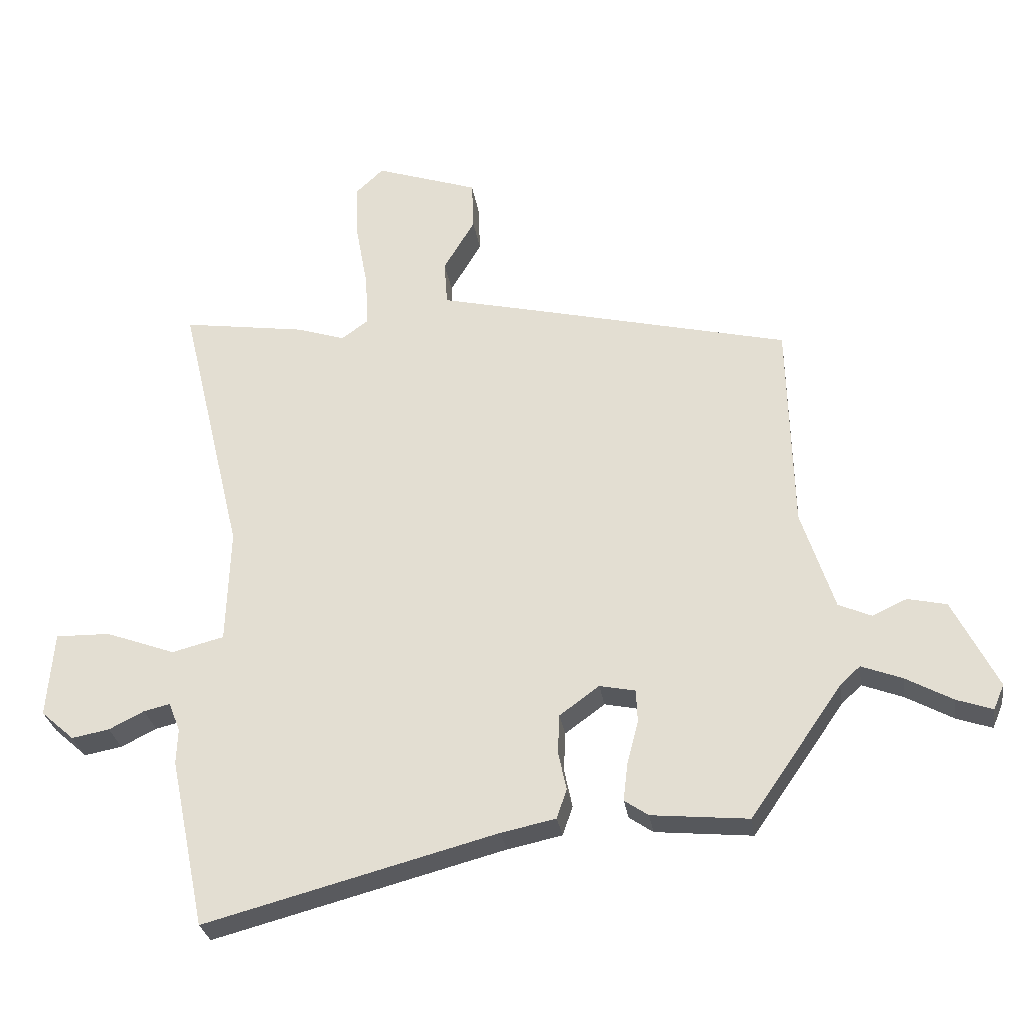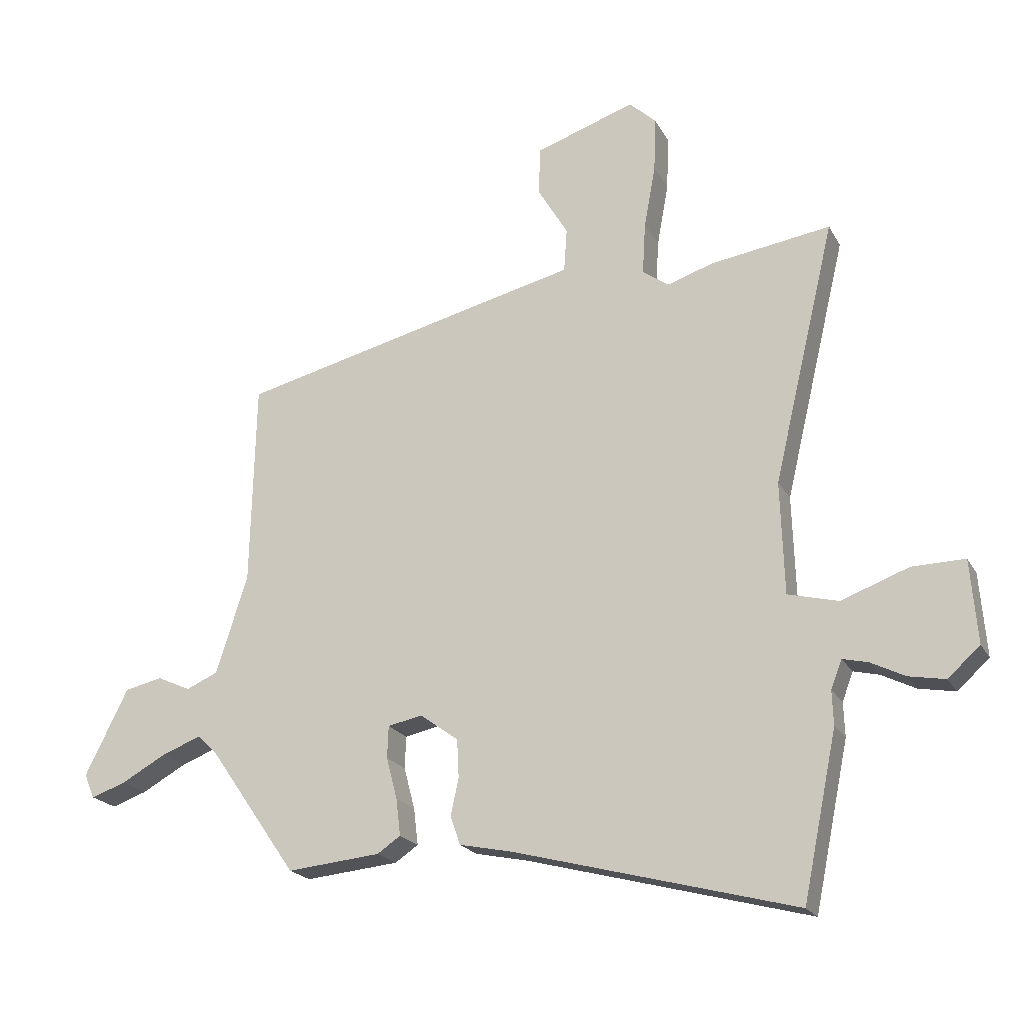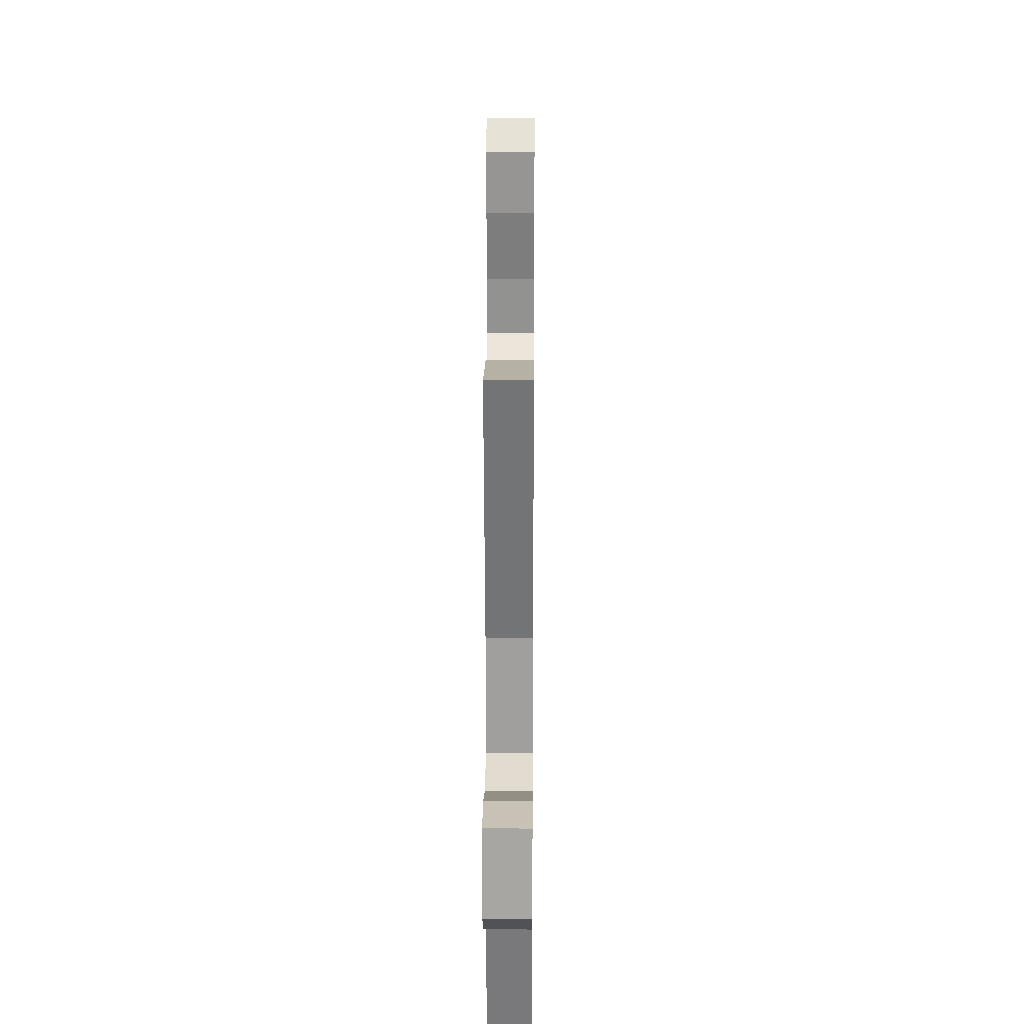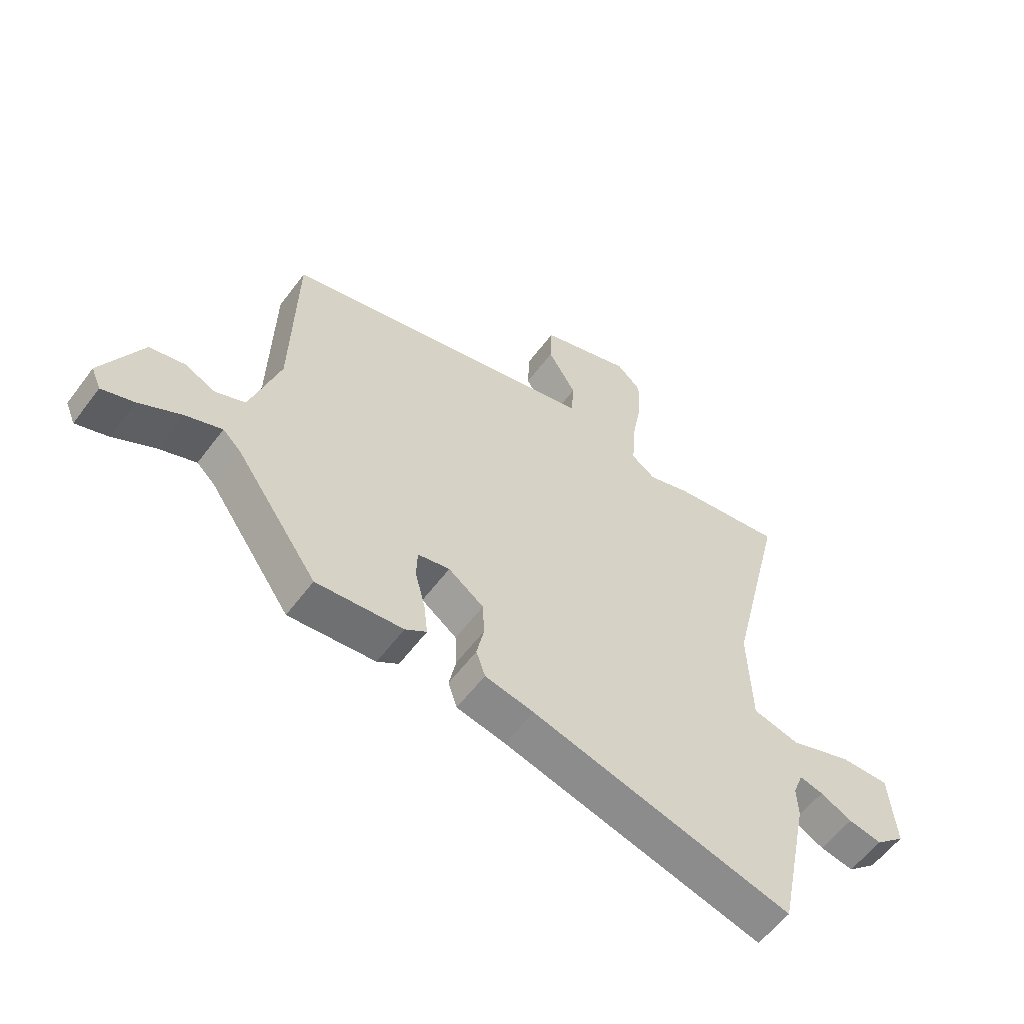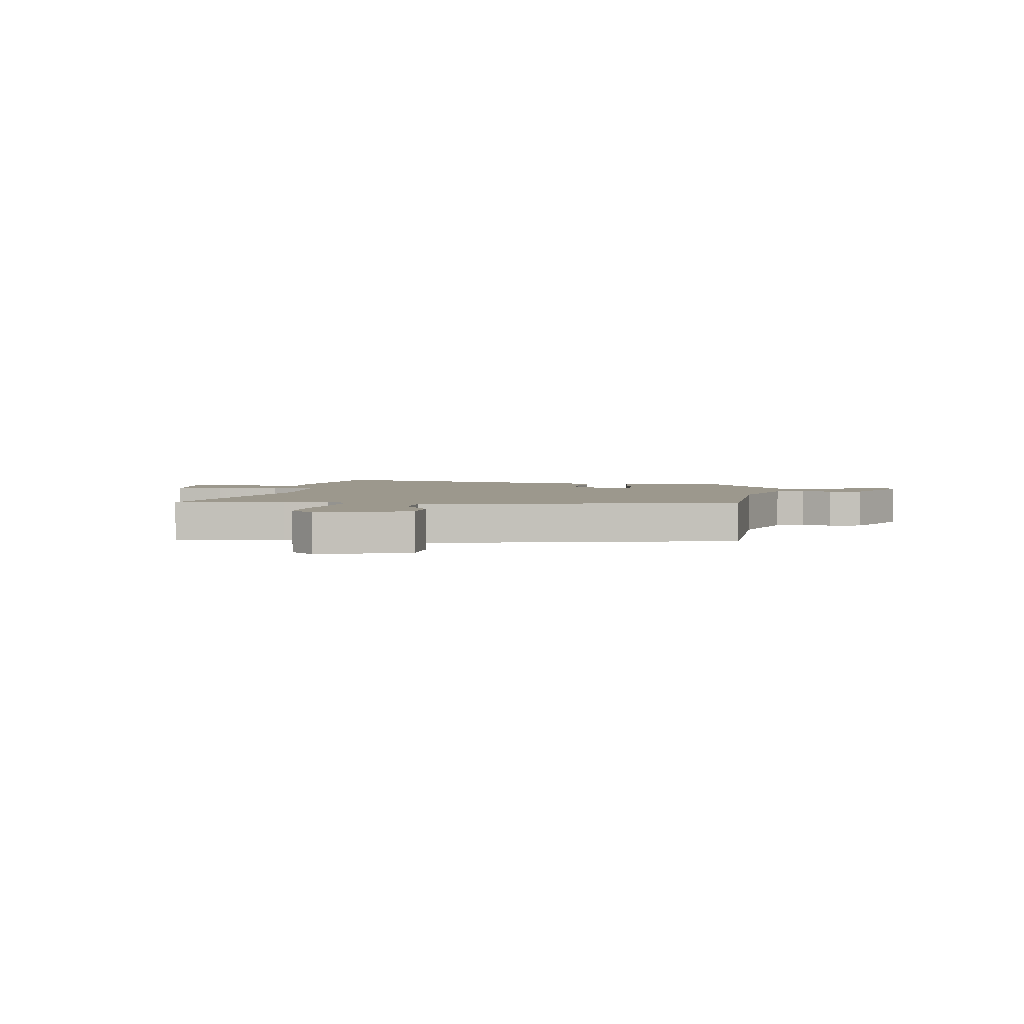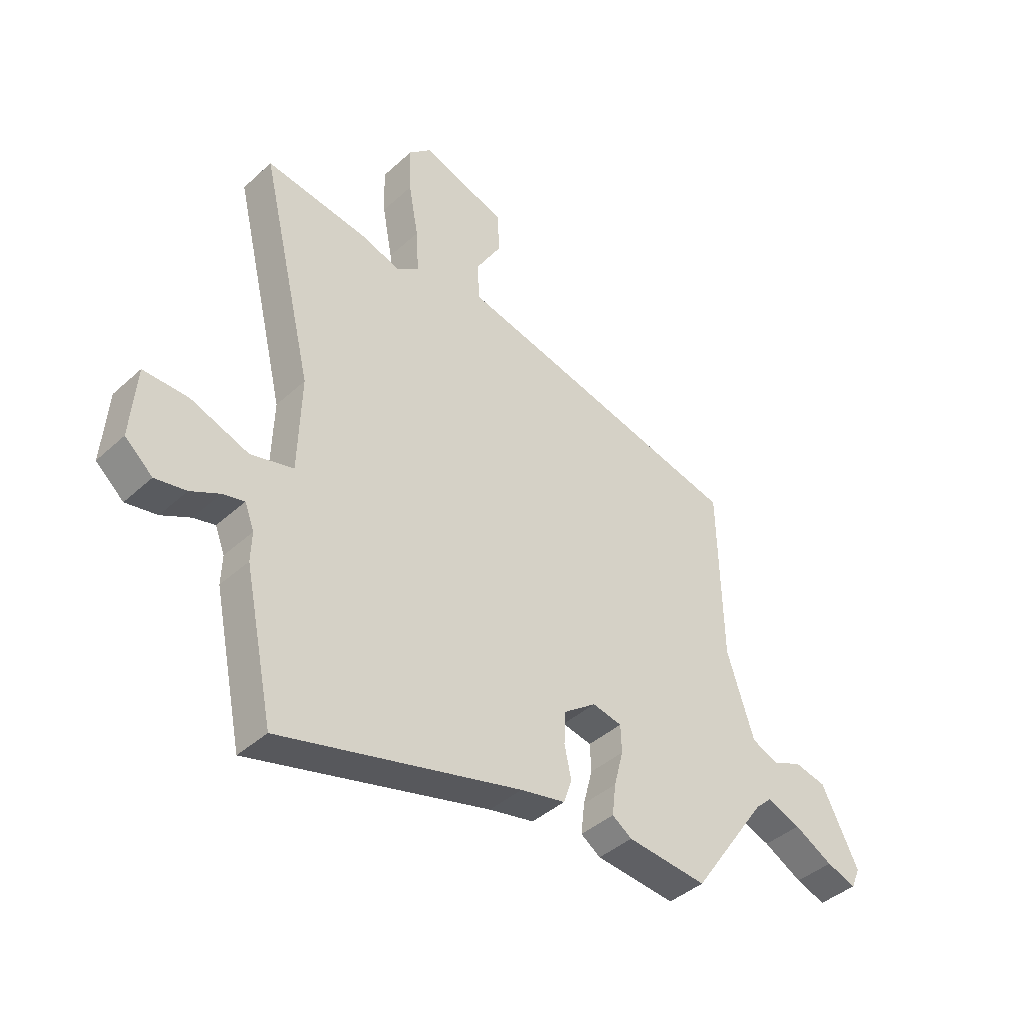
<metadata>
{"format":"obj","ext":"obj","renderer":"f3d","projection":"perspective","resolution":1024,"background":"white","views":[{"elev":-29.0,"azim":8.7,"up":"+Z"},{"elev":-20.5,"azim":-158.5,"up":"+Z"},{"elev":20.4,"azim":-89.5,"up":"+Z"},{"elev":-57.9,"azim":143.6,"up":"+Z"},{"elev":3.1,"azim":8.8,"up":"+Y"},{"elev":-41.1,"azim":-42.2,"up":"+Z"}]}
</metadata>
<code>
v -0.568 0.07 0.51
v -0.37 0.07 0.48
v -0.294 0.07 0.455
v -0.251 0.07 0.486
v -0.256 0.07 0.571
v -0.275 0.07 0.675
v -0.278 0.07 0.765
v -0.234 0.07 0.806
v -0.07 0.07 0.75
v -0.067 0.07 0.671
v -0.117 0.07 0.587
v -0.112 0.07 0.515
v 0.055 0.07 0.475
v 0.456 0.07 0.377
v 0.464 0.07 0.04
v 0.516 0.07 -0.121
v 0.568 0.07 -0.144
v 0.623 0.07 -0.119
v 0.685 0.07 -0.133
v 0.756 0.07 -0.275
v 0.739 0.07 -0.315
v 0.682 0.07 -0.295
v 0.608 0.07 -0.254
v 0.543 0.07 -0.229
v 0.511 0.07 -0.259
v 0.365 0.07 -0.469
v 0.211 0.07 -0.454
v 0.173 0.07 -0.428
v 0.18 0.07 -0.368
v 0.198 0.07 -0.299
v 0.196 0.07 -0.246
v 0.139 0.07 -0.234
v 0.076 0.07 -0.28
v 0.073 0.07 -0.342
v 0.086 0.07 -0.404
v 0.07 0.07 -0.451
v -0.017 0.07 -0.469
v -0.481 0.07 -0.591
v -0.537 0.07 -0.32
v -0.535 0.07 -0.264
v -0.553 0.07 -0.217
v -0.595 0.07 -0.227
v -0.651 0.07 -0.255
v -0.711 0.07 -0.266
v -0.764 0.07 -0.219
v -0.753 0.07 -0.082
v -0.666 0.07 -0.084
v -0.555 0.07 -0.125
v -0.472 0.07 -0.104
v -0.466 0.07 0.081
v -0.568 0 0.51
v -0.37 0 0.48
v -0.294 0 0.455
v -0.251 0 0.486
v -0.256 0 0.571
v -0.275 0 0.675
v -0.278 0 0.765
v -0.234 0 0.806
v -0.07 0 0.75
v -0.067 0 0.671
v -0.117 0 0.587
v -0.112 0 0.515
v 0.055 0 0.475
v 0.456 0 0.377
v 0.464 0 0.04
v 0.516 0 -0.121
v 0.568 0 -0.144
v 0.623 0 -0.119
v 0.685 0 -0.133
v 0.756 0 -0.275
v 0.739 0 -0.315
v 0.682 0 -0.295
v 0.608 0 -0.254
v 0.543 0 -0.229
v 0.511 0 -0.259
v 0.365 0 -0.469
v 0.211 0 -0.454
v 0.173 0 -0.428
v 0.18 0 -0.368
v 0.198 0 -0.299
v 0.196 0 -0.246
v 0.139 0 -0.234
v 0.076 0 -0.28
v 0.073 0 -0.342
v 0.086 0 -0.404
v 0.07 0 -0.451
v -0.017 0 -0.469
v -0.481 0 -0.591
v -0.537 0 -0.32
v -0.535 0 -0.264
v -0.553 0 -0.217
v -0.595 0 -0.227
v -0.651 0 -0.255
v -0.711 0 -0.266
v -0.764 0 -0.219
v -0.753 0 -0.082
v -0.666 0 -0.084
v -0.555 0 -0.125
v -0.472 0 -0.104
v -0.466 0 0.081
f 45 46 47 48
f 45 48 49
f 42 43 44 45
f 41 42 45 49
f 40 41 49
f 37 38 39 40
f 37 40 49
f 34 35 36 37
f 33 34 37 49
f 32 33 49 50
f 27 28 29 30
f 25 26 27 30
f 24 25 30 31
f 20 21 22 23
f 20 23 24
f 17 18 19 20
f 16 17 20 24
f 15 16 24 31
f 12 13 14 15
f 8 9 10 11
f 8 11 12
f 5 6 7 8
f 4 5 8 12
f 3 4 12 15
f 15 31 32 50
f 3 15 50
f 1 2 3 50
f 98 97 96 95
f 99 98 95
f 95 94 93 92
f 99 95 92 91
f 99 91 90
f 90 89 88 87
f 99 90 87
f 87 86 85 84
f 99 87 84 83
f 100 99 83 82
f 80 79 78 77
f 80 77 76 75
f 81 80 75 74
f 73 72 71 70
f 74 73 70
f 70 69 68 67
f 74 70 67 66
f 81 74 66 65
f 65 64 63 62
f 61 60 59 58
f 62 61 58
f 58 57 56 55
f 62 58 55 54
f 65 62 54 53
f 100 82 81 65
f 100 65 53
f 100 53 52 51
f 1 51 52 2
f 2 52 53 3
f 3 53 54 4
f 4 54 55 5
f 5 55 56 6
f 6 56 57 7
f 7 57 58 8
f 8 58 59 9
f 9 59 60 10
f 10 60 61 11
f 11 61 62 12
f 12 62 63 13
f 13 63 64 14
f 14 64 65 15
f 15 65 66 16
f 16 66 67 17
f 17 67 68 18
f 18 68 69 19
f 19 69 70 20
f 20 70 71 21
f 21 71 72 22
f 22 72 73 23
f 23 73 74 24
f 24 74 75 25
f 25 75 76 26
f 26 76 77 27
f 27 77 78 28
f 28 78 79 29
f 29 79 80 30
f 30 80 81 31
f 31 81 82 32
f 32 82 83 33
f 33 83 84 34
f 34 84 85 35
f 35 85 86 36
f 36 86 87 37
f 37 87 88 38
f 38 88 89 39
f 39 89 90 40
f 40 90 91 41
f 41 91 92 42
f 42 92 93 43
f 43 93 94 44
f 44 94 95 45
f 45 95 96 46
f 46 96 97 47
f 47 97 98 48
f 48 98 99 49
f 49 99 100 50
f 50 100 51 1

</code>
